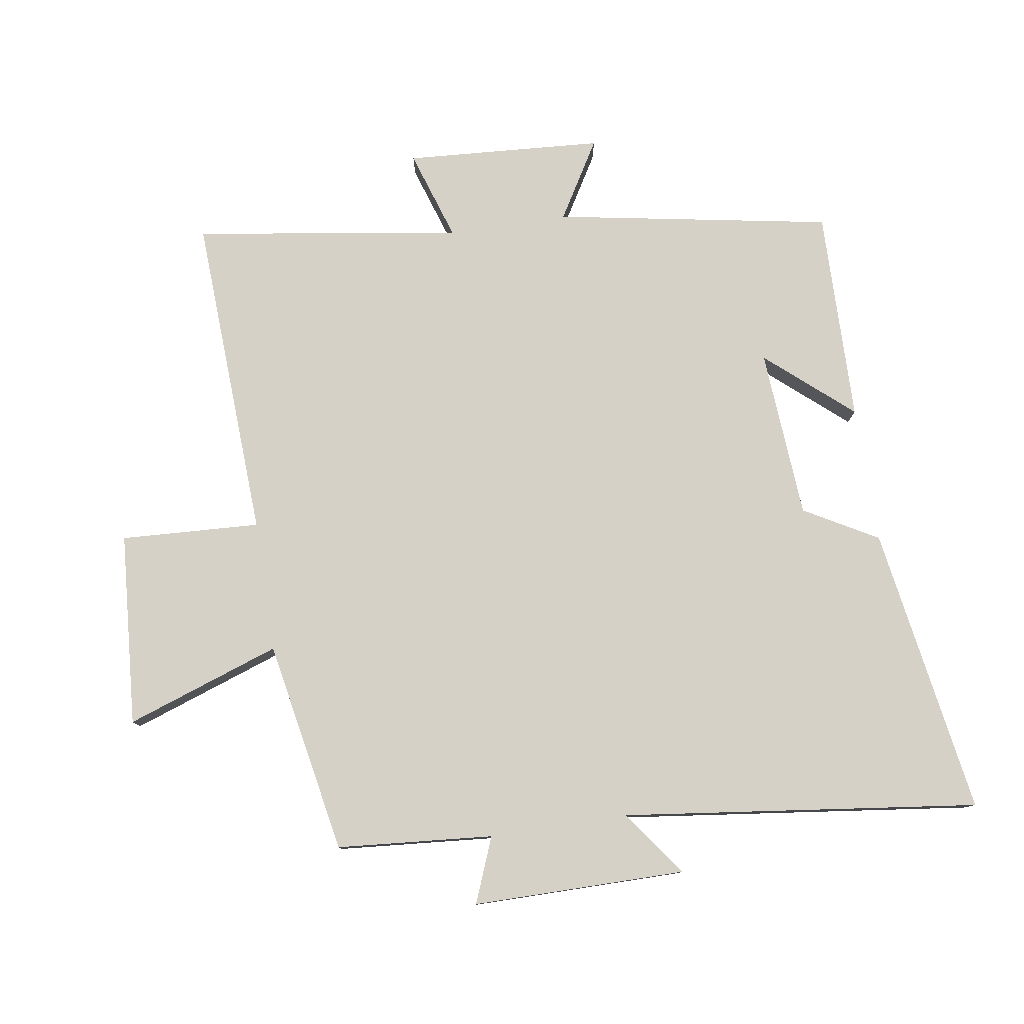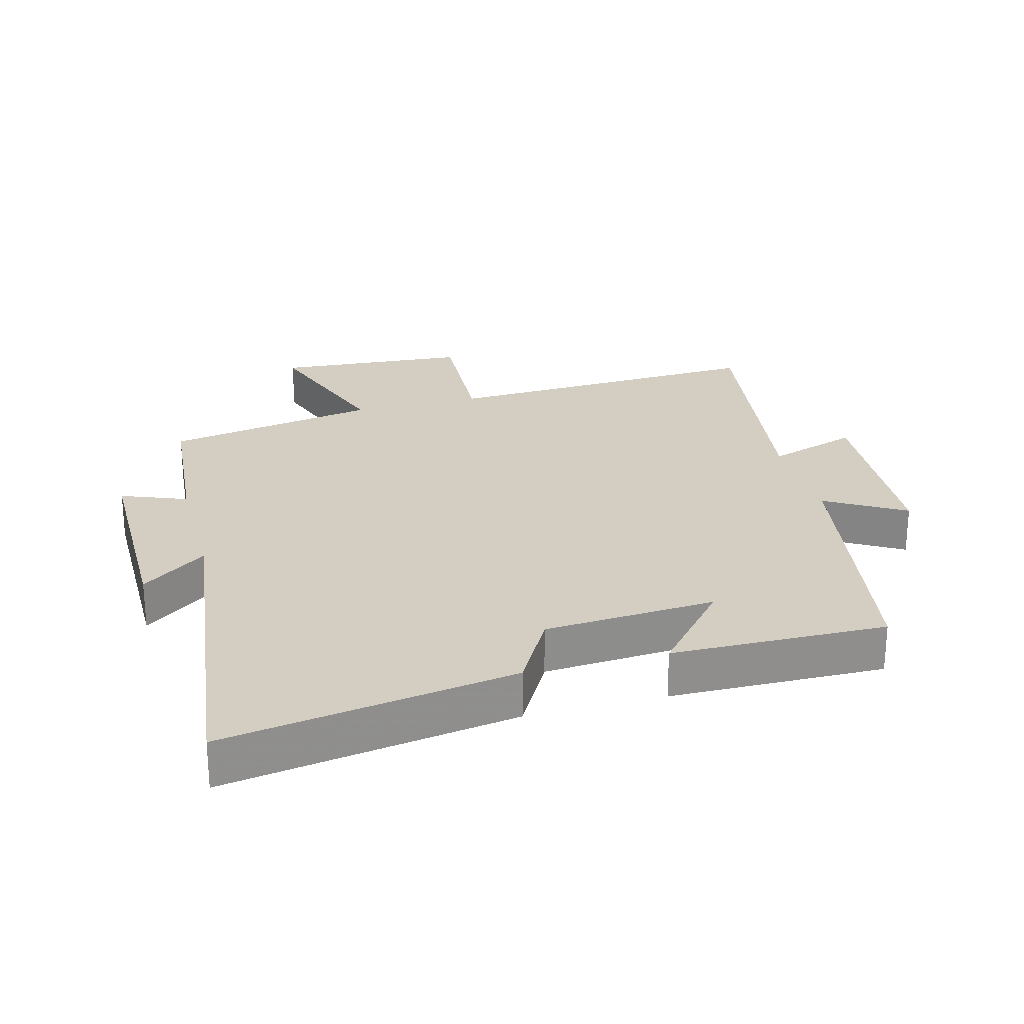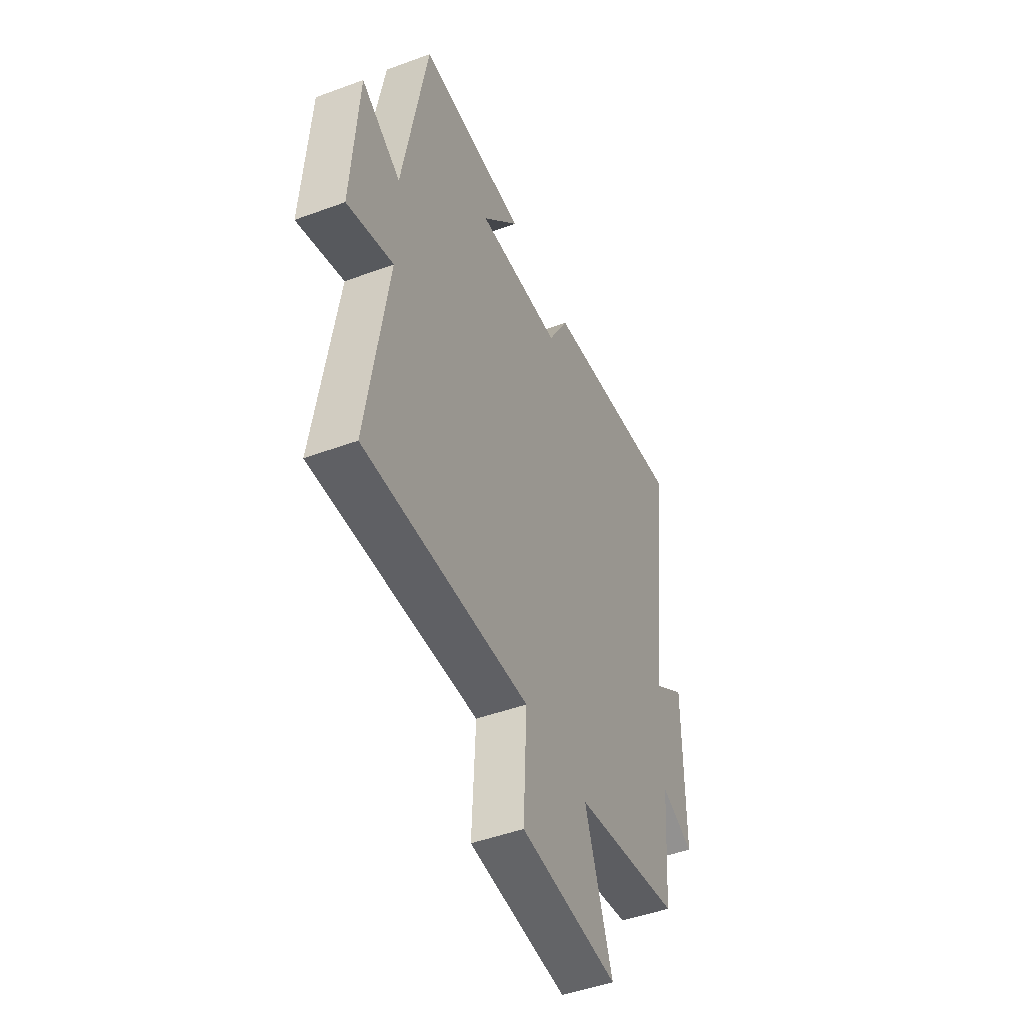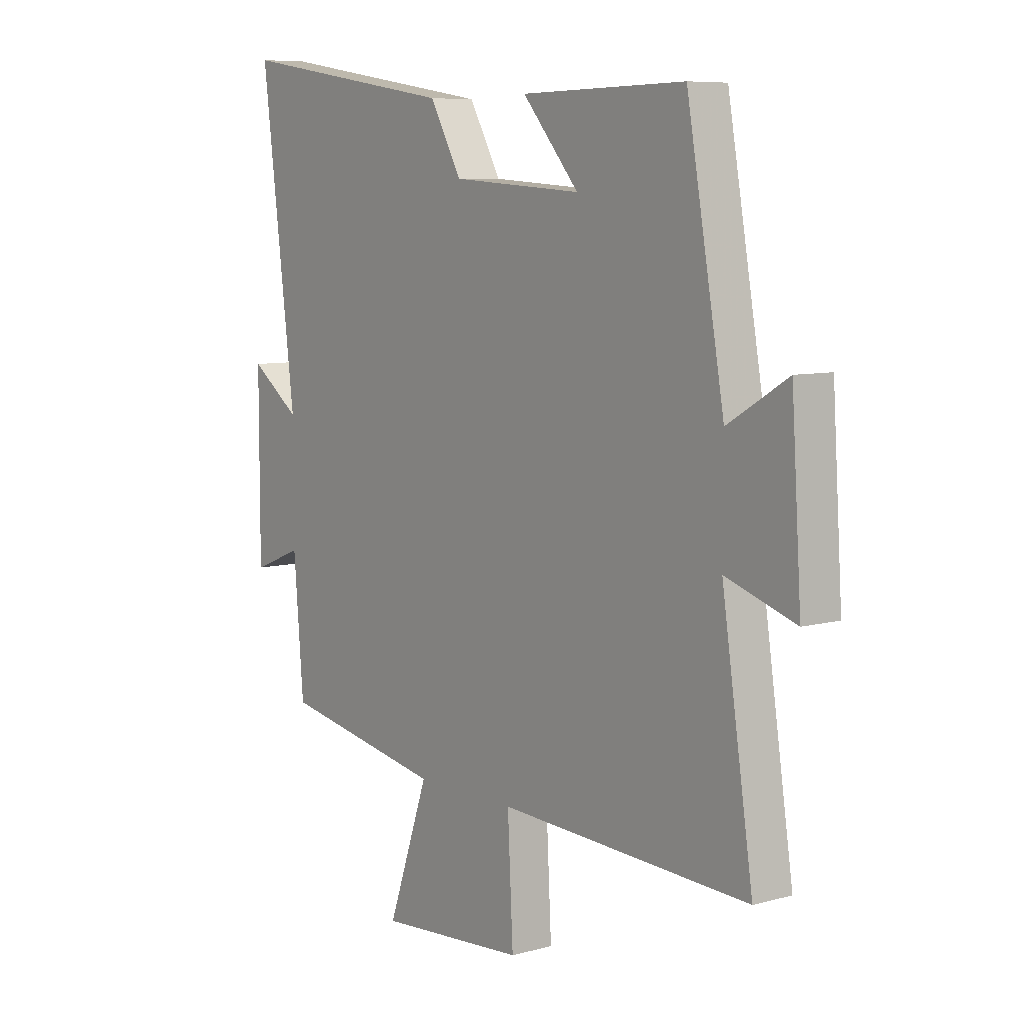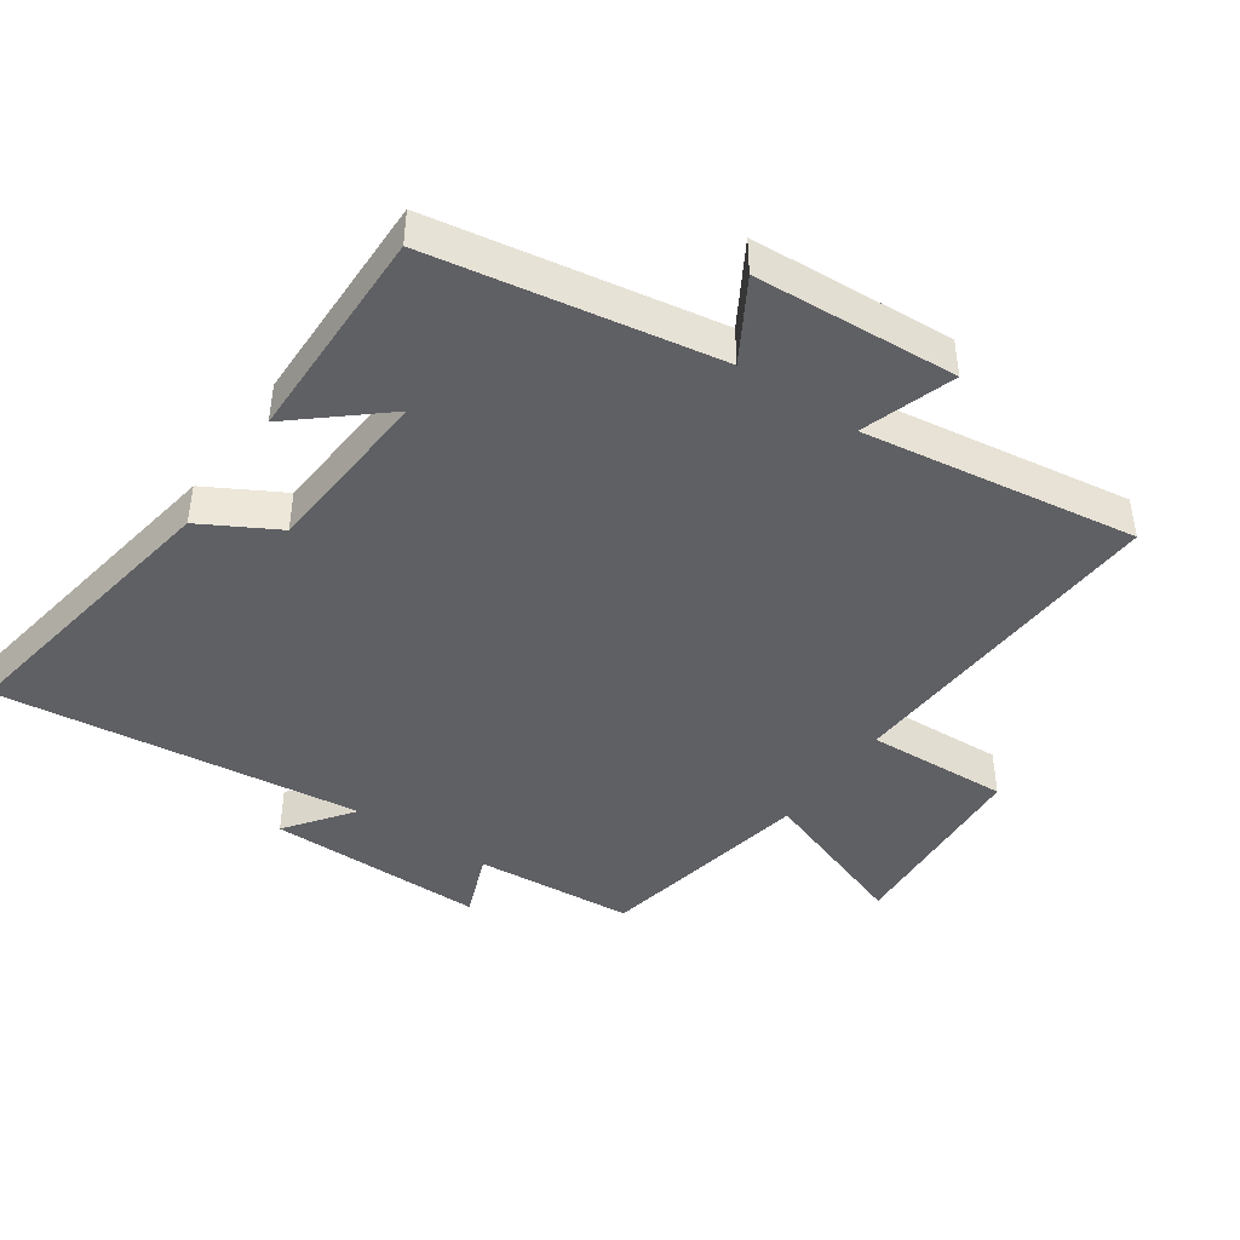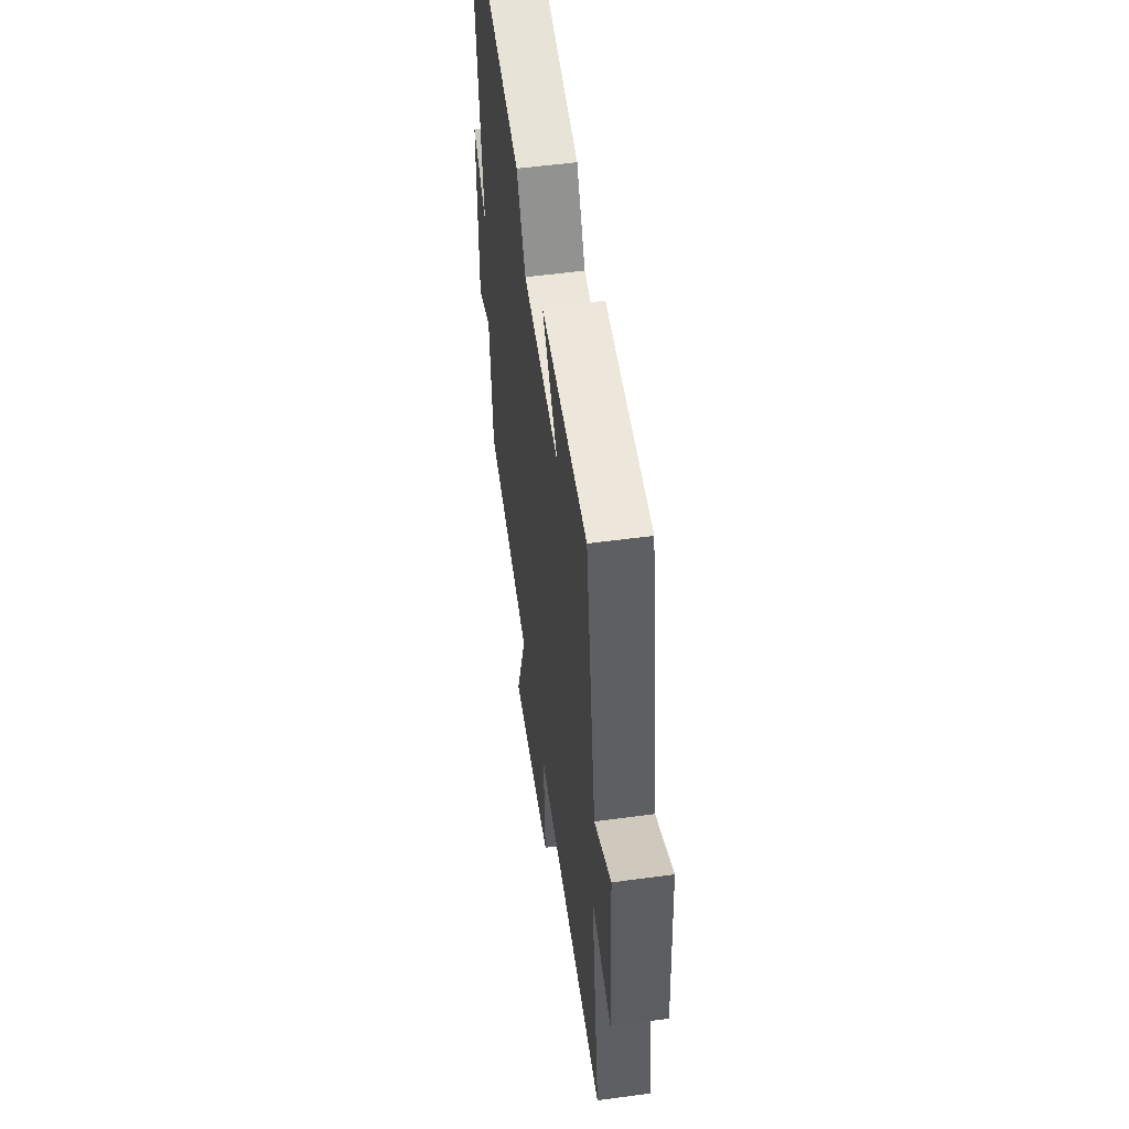
<metadata>
{"format":"obj","ext":"obj","renderer":"f3d","projection":"perspective","resolution":1024,"background":"white","views":[{"elev":78.8,"azim":-98.8,"up":"+Y"},{"elev":25.1,"azim":-15.0,"up":"+Y"},{"elev":-47.5,"azim":112.6,"up":"+Z"},{"elev":7.6,"azim":52.4,"up":"+Z"},{"elev":-43.6,"azim":55.1,"up":"+Y"},{"elev":53.8,"azim":81.8,"up":"+Z"}]}
</metadata>
<code>
v -0.569 0.07 0.571
v -0.121 0.07 0.5
v -0.057 0.07 0.386
v 0.207 0.07 0.368
v 0.093 0.07 0.5
v 0.424 0.07 0.506
v 0.5 0.07 0.078
v 0.621 0.07 0.15
v 0.641 0.07 -0.156
v 0.5 0.07 -0.11
v 0.563 0.07 -0.524
v 0.056 0.07 -0.5
v 0.067 0.07 -0.716
v -0.233 0.07 -0.738
v -0.15 0.07 -0.5
v -0.48 0.07 -0.439
v -0.5 0.07 -0.197
v -0.601 0.07 -0.237
v -0.601 0.07 0.093
v -0.5 0.07 0.019
v -0.569 0 0.571
v -0.121 0 0.5
v -0.057 0 0.386
v 0.207 0 0.368
v 0.093 0 0.5
v 0.424 0 0.506
v 0.5 0 0.078
v 0.621 0 0.15
v 0.641 0 -0.156
v 0.5 0 -0.11
v 0.563 0 -0.524
v 0.056 0 -0.5
v 0.067 0 -0.716
v -0.233 0 -0.738
v -0.15 0 -0.5
v -0.48 0 -0.439
v -0.5 0 -0.197
v -0.601 0 -0.237
v -0.601 0 0.093
v -0.5 0 0.019
f 17 18 19 20
f 15 16 17 20
f 1 2 3
f 20 1 3
f 15 20 3
f 12 13 14 15
f 12 15 3 4
f 10 11 12 4
f 7 8 9 10
f 7 10 4
f 4 5 6 7
f 40 39 38 37
f 40 37 36 35
f 23 22 21
f 23 21 40
f 23 40 35
f 35 34 33 32
f 24 23 35 32
f 24 32 31 30
f 30 29 28 27
f 24 30 27
f 27 26 25 24
f 1 21 22 2
f 2 22 23 3
f 3 23 24 4
f 4 24 25 5
f 5 25 26 6
f 6 26 27 7
f 7 27 28 8
f 8 28 29 9
f 9 29 30 10
f 10 30 31 11
f 11 31 32 12
f 12 32 33 13
f 13 33 34 14
f 14 34 35 15
f 15 35 36 16
f 16 36 37 17
f 17 37 38 18
f 18 38 39 19
f 19 39 40 20
f 20 40 21 1

</code>
